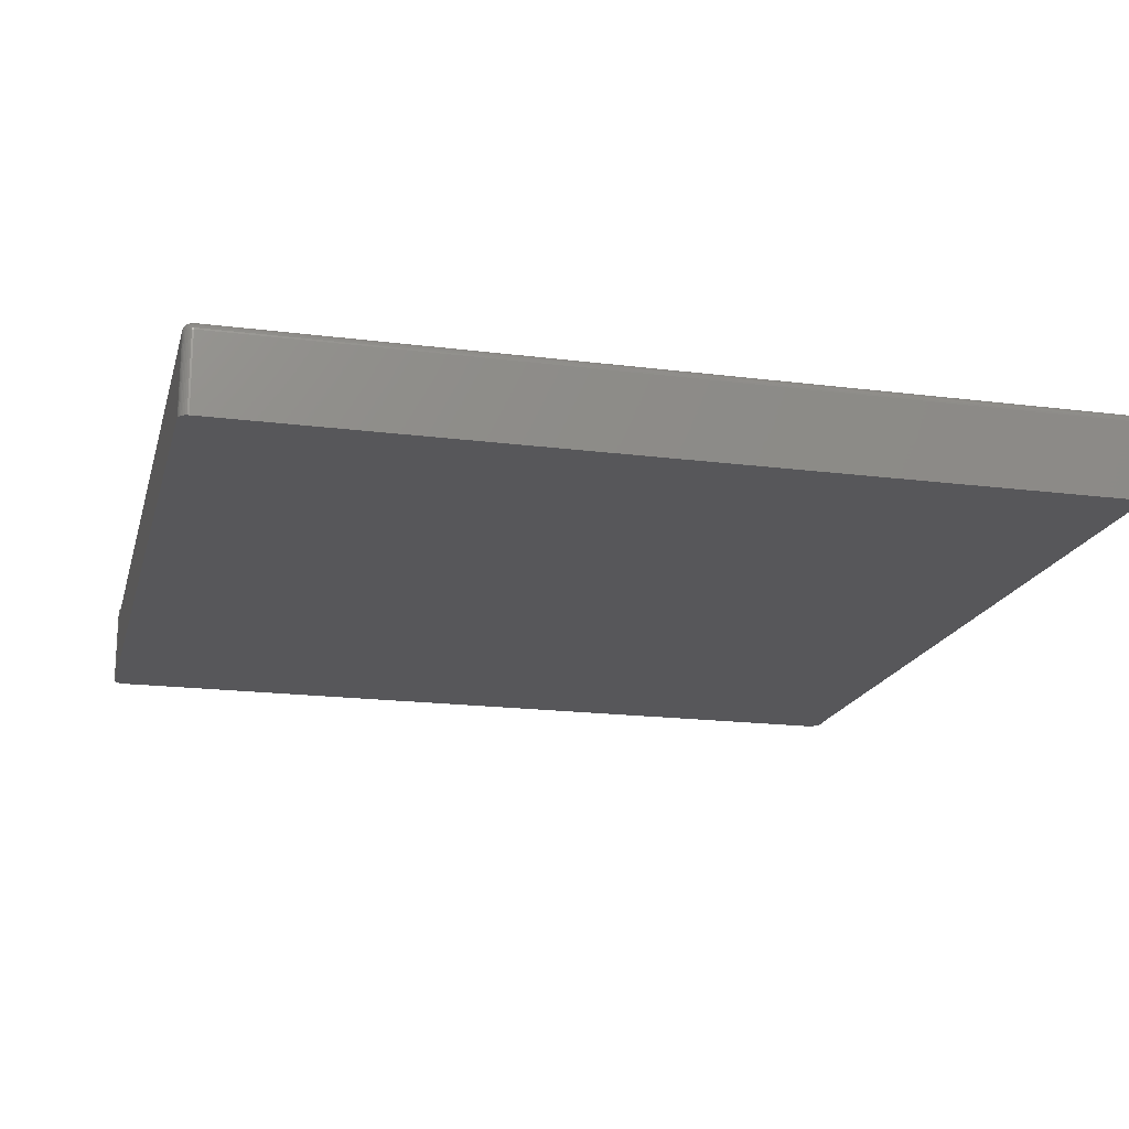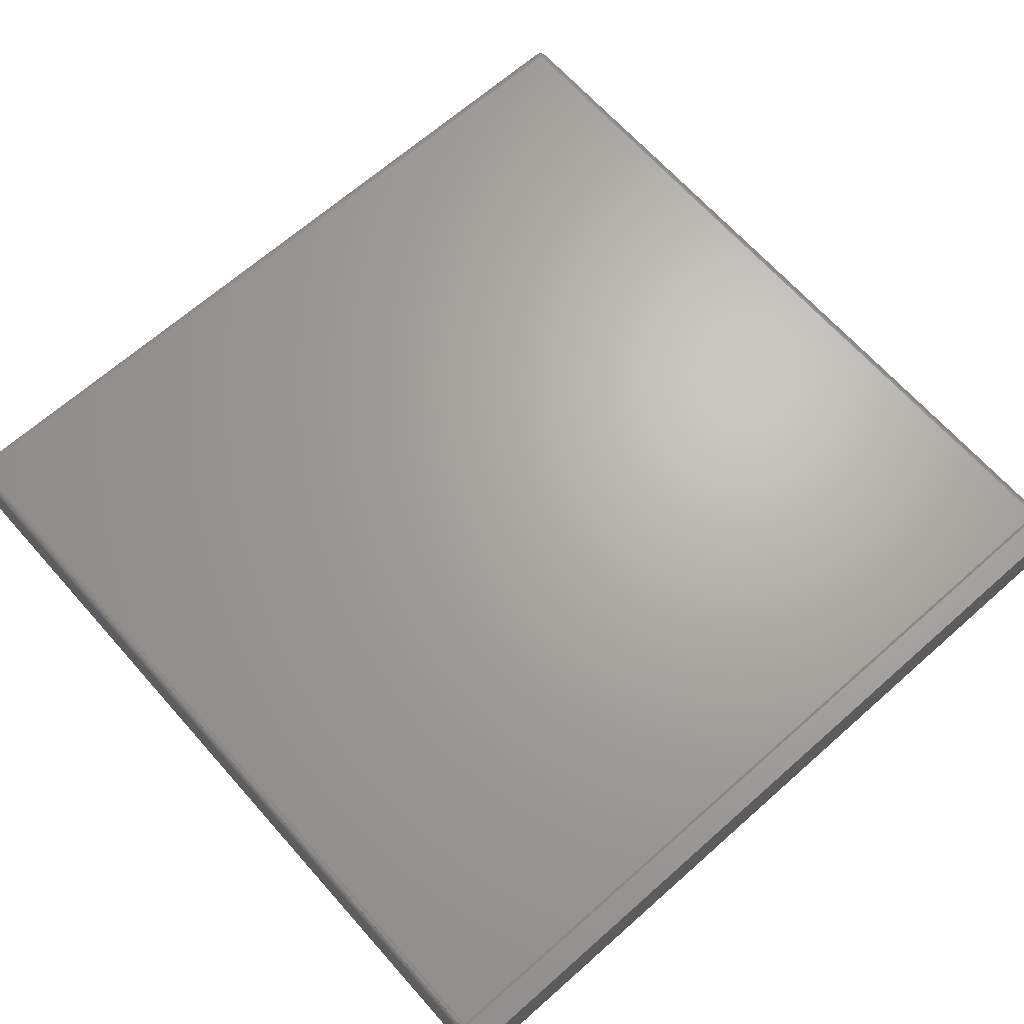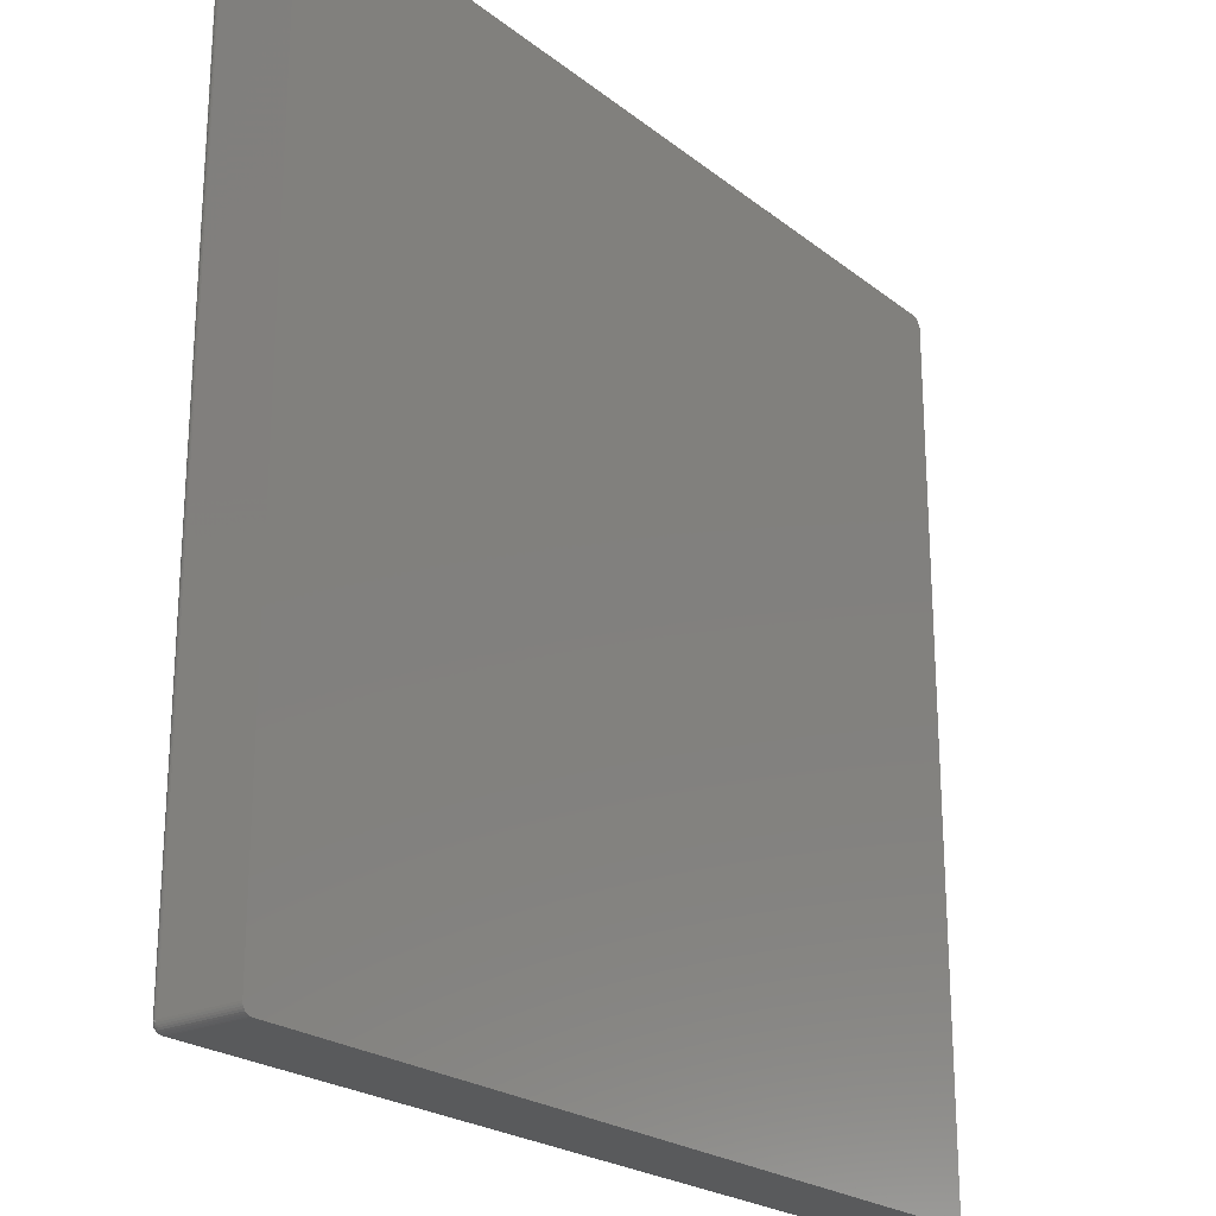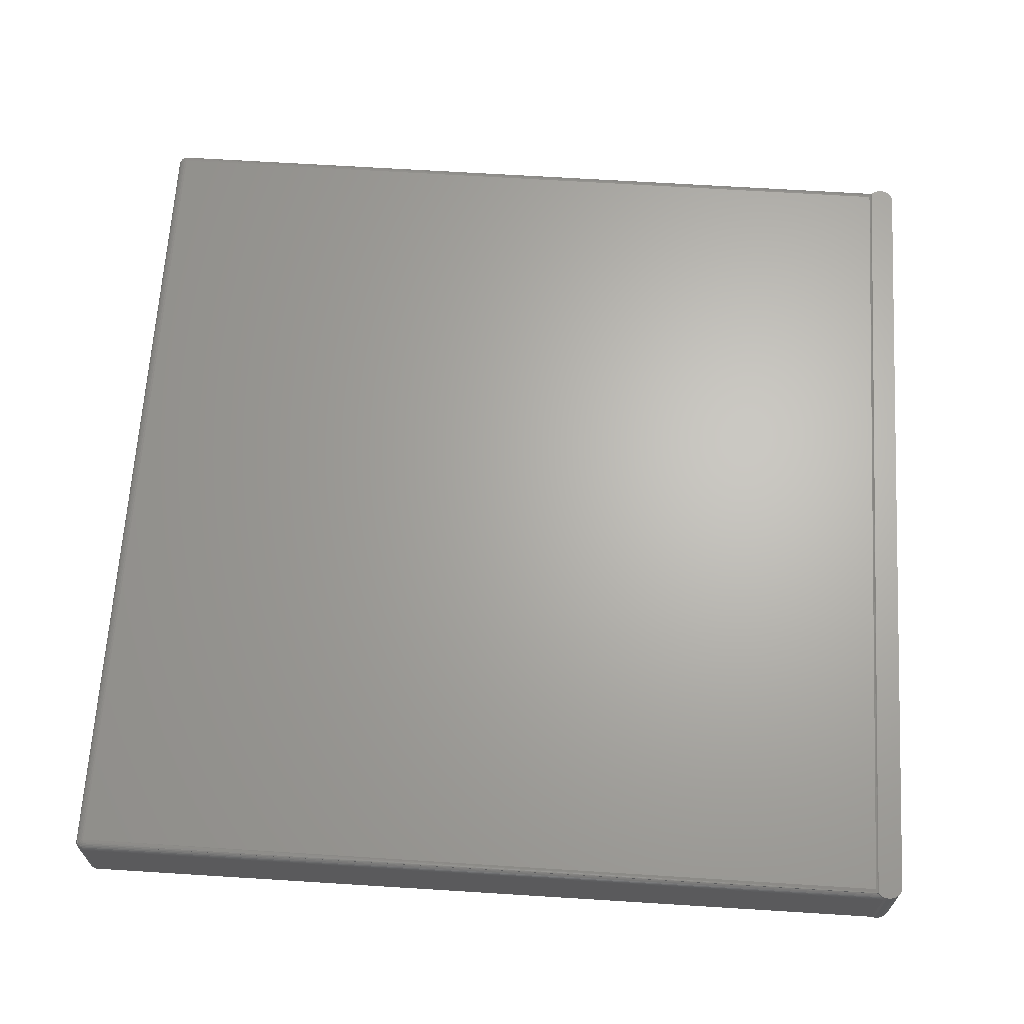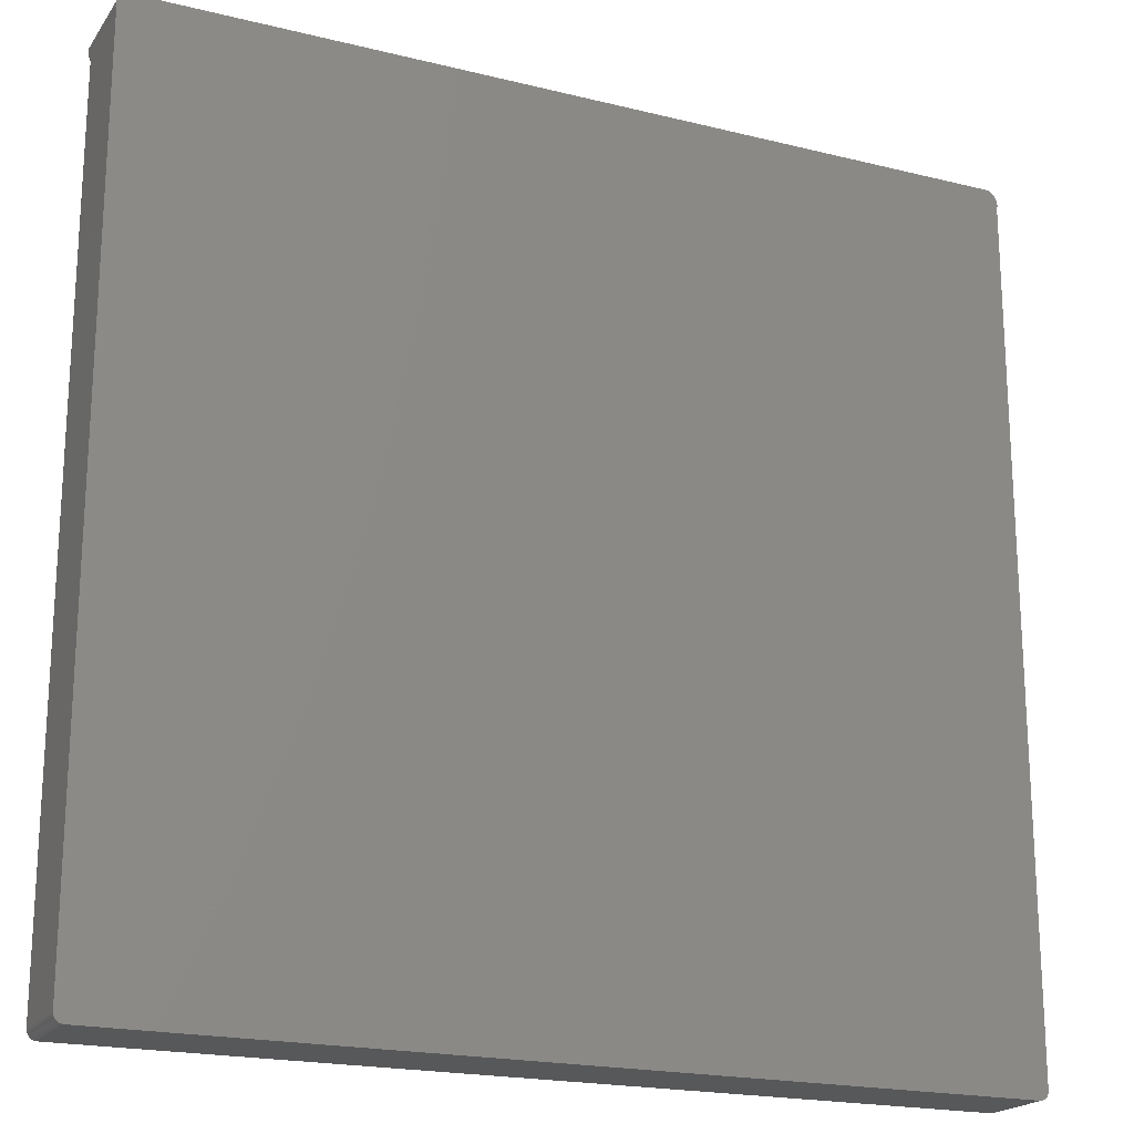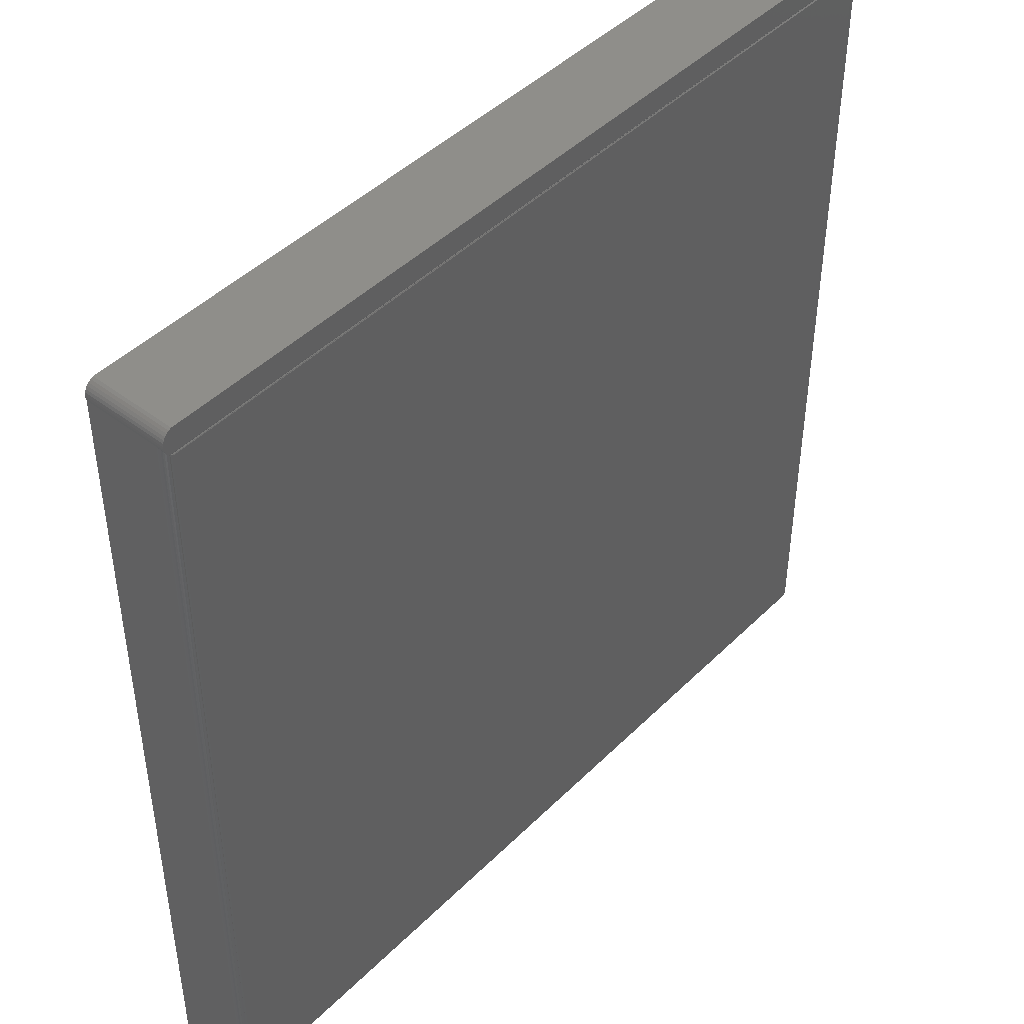
<metadata>
{"format":"stl","ext":"stl","renderer":"f3d","projection":"perspective","resolution":1024,"background":"white","views":[{"elev":-18.1,"azim":-14.0,"up":"+Z"},{"elev":66.6,"azim":138.4,"up":"+Z"},{"elev":-22.9,"azim":127.5,"up":"+Y"},{"elev":65.7,"azim":93.6,"up":"+Z"},{"elev":-19.8,"azim":155.3,"up":"+Y"},{"elev":45.0,"azim":-48.6,"up":"+Y"}]}
</metadata>
<code>
# stl→obj: 193 verts, 382 faces
v -0.04688 0.04515 0
v -0.04688 0.04515 0.07031
v -0.04745 0.04768 0.07812
v -0.043 0.03933 0.07706
v -0.04304 0.03937 0.07812
v -0.04465 0.04106 0.07812
v -0.04402 0.04033 0.07635
v -0.04492 0.0414 0.07548
v -0.04594 0.04301 0.07812
v -0.04566 0.0425 0.0745
v -0.04622 0.04355 0.07344
v -0.0468 0.04494 0.07137
v -0.04688 0.04515 0.07812
v -0.03849 0.06192 0.07812
v -0.03849 0.06192 0
v -0.04086 0.06086 0.07812
v -0.04086 0.06086 0
v -0.04298 0.05936 0.07812
v -0.04298 0.05936 0
v -0.04477 0.05747 0.07812
v -0.04477 0.05747 0
v -0.04616 0.05527 0.07812
v -0.04616 0.05527 0
v -0.04708 0.05285 0.07812
v -0.04708 0.05285 0
v -0.04752 0.05028 0.07812
v -0.04752 0.05028 0
v -0.04745 0.04768 0
v 0.75 0.04515 0.07031
v 0.75 0.04515 0
v 0.7506 0.04768 0
v 0.7491 0.04301 0.07812
v 0.7497 0.04444 0.07231
v 0.7493 0.04355 0.07344
v 0.75 0.04515 0.07812
v 0.7506 0.04768 0.07812
v 0.7416 0.06192 0
v 0.7416 0.06192 0.07812
v 0.744 0.06086 0
v 0.744 0.06086 0.07812
v 0.7461 0.05936 0
v 0.7461 0.05936 0.07812
v 0.7479 0.05747 0
v 0.7479 0.05747 0.07812
v 0.7493 0.05527 0
v 0.7493 0.05527 0.07812
v 0.7502 0.05285 0
v 0.7502 0.05285 0.07812
v 0.7506 0.05028 0
v 0.7506 0.05028 0.07812
v 0.7478 0.04106 0.07812
v 0.748 0.0414 0.07548
v 0.7488 0.0425 0.0745
v 0.7462 0.03937 0.07812
v 0.7461 0.03933 0.07706
v 0.7471 0.04033 0.07635
v -0.04186 0.03845 0.07761
v -0.04065 0.0377 0.07796
v 0.745 0.03845 0.07761
v -0.03906 0.03697 0.07812
v -0.03906 -0.7266 0.07812
v 0.7416 -0.7271 0.07812
v 0.7422 0.03697 0.07812
v -0.04688 -0.7266 0.07031
v -0.04688 -0.7266 0
v 0.75 -0.7266 0.07031
v 0.75 -0.7266 0
v 0.7498 -0.7282 0
v 0.7498 -0.7282 0.07031
v 0.7494 -0.7298 0
v 0.7494 -0.7298 0.07031
v 0.7486 -0.7312 0
v 0.7486 -0.7312 0.07031
v 0.7475 -0.7325 0
v 0.7475 -0.7325 0.07031
v 0.7463 -0.7335 0
v 0.7463 -0.7335 0.07031
v 0.7448 -0.7343 0
v 0.7448 -0.7343 0.07031
v 0.7432 -0.7348 0
v 0.7432 -0.7348 0.07031
v 0.7416 -0.735 0
v 0.7416 -0.735 0.07031
v -0.03849 -0.735 0.07031
v -0.03849 -0.735 0
v -0.04012 -0.7348 0
v -0.04012 -0.7348 0.07031
v -0.0417 -0.7343 0
v -0.0417 -0.7343 0.07031
v -0.04315 -0.7335 0
v -0.04315 -0.7335 0.07031
v -0.04442 -0.7325 0
v -0.04442 -0.7325 0.07031
v -0.04546 -0.7312 0
v -0.04546 -0.7312 0.07031
v -0.04624 -0.7298 0
v -0.04624 -0.7298 0.07031
v -0.04671 -0.7282 0
v -0.04671 -0.7282 0.07031
v -0.04205 -0.7266 0.07753
v -0.0434 -0.7266 0.07681
v -0.04628 -0.7266 0.0733
v -0.04556 -0.7266 0.07465
v -0.04459 -0.7266 0.07584
v -0.04672 -0.7266 0.07184
v -0.04059 -0.7266 0.07797
v 0.7465 -0.7266 0.07681
v 0.7452 -0.7266 0.07753
v 0.7437 -0.7266 0.07797
v 0.7494 -0.7266 0.0733
v 0.7487 -0.7266 0.07465
v 0.7477 -0.7266 0.07584
v 0.7498 -0.7266 0.07184
v 0.7431 -0.728 0.07797
v 0.7416 -0.7287 0.07797
v 0.7416 -0.7301 0.07753
v 0.7436 -0.7295 0.07753
v 0.7416 -0.7315 0.07681
v 0.7443 -0.7307 0.07681
v 0.7428 -0.7325 0.07584
v 0.7446 -0.7285 0.07753
v 0.7457 -0.7293 0.07681
v 0.745 -0.7316 0.07584
v 0.7467 -0.73 0.07584
v 0.7497 -0.7282 0.07184
v 0.7493 -0.7281 0.0733
v 0.7485 -0.7279 0.07465
v 0.7476 -0.7278 0.07584
v 0.7416 -0.7348 0.07184
v 0.7432 -0.7346 0.07184
v 0.7416 -0.7344 0.0733
v 0.7431 -0.7342 0.0733
v 0.7416 -0.7336 0.07465
v 0.743 -0.7335 0.07465
v 0.7416 -0.7327 0.07584
v 0.7448 -0.7342 0.07184
v 0.7446 -0.7338 0.0733
v 0.7443 -0.7331 0.07465
v 0.7439 -0.7322 0.07584
v 0.7462 -0.7334 0.07184
v 0.7459 -0.733 0.0733
v 0.7455 -0.7324 0.07465
v 0.7474 -0.7324 0.07184
v 0.7471 -0.7321 0.0733
v 0.7466 -0.7316 0.07465
v 0.7459 -0.7309 0.07584
v 0.7485 -0.7311 0.07184
v 0.7481 -0.7309 0.0733
v 0.7475 -0.7305 0.07465
v 0.7492 -0.7297 0.07184
v 0.7488 -0.7295 0.0733
v 0.7481 -0.7293 0.07465
v 0.7472 -0.7289 0.07584
v -0.03849 -0.7348 0.07184
v -0.03849 -0.7344 0.0733
v -0.03849 -0.7336 0.07465
v -0.03849 -0.7327 0.07584
v -0.03849 -0.7315 0.07681
v -0.03849 -0.7301 0.07753
v -0.03849 -0.7287 0.07797
v -0.03997 -0.728 0.07797
v -0.04145 -0.7285 0.07753
v -0.04257 -0.7293 0.07681
v -0.04447 -0.7278 0.07584
v -0.04047 -0.7295 0.07753
v -0.04122 -0.7307 0.07681
v -0.04356 -0.73 0.07584
v -0.04188 -0.7316 0.07584
v -0.04009 -0.7346 0.07184
v -0.04001 -0.7342 0.0733
v -0.03987 -0.7335 0.07465
v -0.03968 -0.7325 0.07584
v -0.04657 -0.7282 0.07184
v -0.04613 -0.7281 0.0733
v -0.04542 -0.7279 0.07465
v -0.0461 -0.7297 0.07184
v -0.04569 -0.7295 0.0733
v -0.04502 -0.7293 0.07465
v -0.04412 -0.7289 0.07584
v -0.04534 -0.7311 0.07184
v -0.04497 -0.7309 0.0733
v -0.04437 -0.7305 0.07465
v -0.04431 -0.7324 0.07184
v -0.044 -0.7321 0.0733
v -0.04349 -0.7316 0.07465
v -0.0428 -0.7309 0.07584
v -0.04306 -0.7334 0.07184
v -0.04282 -0.733 0.0733
v -0.04242 -0.7324 0.07465
v -0.04164 -0.7342 0.07184
v -0.04147 -0.7338 0.0733
v -0.04119 -0.7331 0.07465
v -0.04082 -0.7322 0.07584
f 1 2 3
f 4 5 6
f 4 6 7
f 7 6 8
f 6 9 8
f 8 9 10
f 10 9 11
f 2 12 3
f 13 3 12
f 13 12 11
f 13 11 9
f 14 15 16
f 16 15 17
f 16 17 18
f 18 17 19
f 18 19 20
f 20 19 21
f 20 21 22
f 22 21 23
f 22 23 24
f 24 23 25
f 24 25 26
f 26 25 27
f 26 27 3
f 3 27 28
f 3 28 1
f 29 30 31
f 29 32 33
f 33 32 34
f 35 32 29
f 35 29 31
f 35 31 36
f 37 38 39
f 39 38 40
f 39 40 41
f 41 40 42
f 41 42 43
f 43 42 44
f 43 44 45
f 45 44 46
f 45 46 47
f 47 46 48
f 47 48 49
f 49 48 50
f 49 50 31
f 31 50 36
f 51 52 32
f 32 52 53
f 32 53 34
f 54 55 51
f 51 55 56
f 51 56 52
f 54 57 58
f 38 16 40
f 38 14 16
f 16 18 40
f 40 18 42
f 18 20 42
f 42 20 44
f 44 20 22
f 44 22 46
f 32 6 51
f 51 6 5
f 51 5 54
f 57 54 5
f 54 58 59
f 60 61 62
f 60 62 63
f 60 63 59
f 60 59 58
f 46 22 48
f 48 22 24
f 48 24 50
f 50 24 26
f 50 26 36
f 36 26 3
f 36 3 35
f 35 3 13
f 35 13 32
f 32 13 9
f 32 9 6
f 2 1 64
f 64 1 65
f 66 67 29
f 29 67 30
f 67 66 68
f 68 66 69
f 68 69 70
f 70 69 71
f 70 71 72
f 72 71 73
f 72 73 74
f 74 73 75
f 74 75 76
f 76 75 77
f 76 77 78
f 78 77 79
f 78 79 80
f 80 79 81
f 80 81 82
f 82 81 83
f 84 85 83
f 83 85 82
f 85 84 86
f 86 84 87
f 86 87 88
f 88 87 89
f 88 89 90
f 90 89 91
f 90 91 92
f 92 91 93
f 92 93 94
f 94 93 95
f 94 95 96
f 96 95 97
f 96 97 98
f 98 97 99
f 98 99 65
f 65 99 64
f 38 37 14
f 14 37 15
f 5 100 57
f 100 5 101
f 101 5 4
f 12 102 11
f 102 103 11
f 11 103 10
f 10 103 104
f 10 104 8
f 101 4 104
f 104 4 7
f 104 7 8
f 2 64 12
f 12 64 105
f 12 105 102
f 61 60 106
f 106 60 58
f 106 58 100
f 100 58 57
f 54 107 55
f 107 54 108
f 108 54 59
f 59 109 108
f 110 53 111
f 53 52 111
f 111 52 112
f 55 107 56
f 56 107 112
f 56 112 52
f 66 29 113
f 113 29 33
f 113 33 110
f 110 33 34
f 110 34 53
f 63 62 59
f 59 62 109
f 62 114 109
f 62 115 114
f 114 115 116
f 114 116 117
f 117 116 118
f 117 118 119
f 119 118 120
f 121 114 117
f 121 117 119
f 121 119 122
f 122 119 123
f 109 114 121
f 108 109 121
f 108 121 122
f 108 122 107
f 107 122 124
f 69 66 125
f 125 66 113
f 125 113 126
f 126 113 110
f 126 110 127
f 127 110 111
f 127 111 128
f 128 111 112
f 128 112 107
f 83 81 129
f 129 81 130
f 129 130 131
f 131 130 132
f 131 132 133
f 133 132 134
f 133 134 135
f 135 134 120
f 135 120 118
f 81 79 130
f 130 79 136
f 130 136 132
f 132 136 137
f 132 137 134
f 134 137 138
f 134 138 120
f 120 138 139
f 120 139 119
f 79 77 136
f 136 77 140
f 136 140 137
f 137 140 141
f 137 141 138
f 138 141 142
f 138 142 139
f 139 142 123
f 139 123 119
f 77 75 140
f 140 75 143
f 140 143 141
f 141 143 144
f 141 144 142
f 142 144 145
f 142 145 123
f 123 145 146
f 123 146 122
f 75 73 143
f 143 73 147
f 143 147 144
f 144 147 148
f 144 148 145
f 145 148 149
f 145 149 146
f 146 149 124
f 146 124 122
f 73 71 147
f 147 71 150
f 147 150 148
f 148 150 151
f 148 151 149
f 149 151 152
f 149 152 124
f 124 152 153
f 124 153 107
f 71 69 150
f 150 69 125
f 150 125 151
f 151 125 126
f 151 126 152
f 152 126 127
f 152 127 153
f 153 127 128
f 153 128 107
f 84 83 154
f 154 83 129
f 154 129 155
f 155 129 131
f 155 131 156
f 156 131 133
f 156 133 157
f 157 133 135
f 157 135 158
f 158 135 118
f 158 118 159
f 159 118 116
f 159 116 160
f 160 116 115
f 160 115 61
f 61 115 62
f 61 161 160
f 61 106 161
f 161 106 100
f 161 100 162
f 162 100 101
f 162 101 163
f 163 101 164
f 165 161 162
f 165 162 163
f 165 163 166
f 166 163 167
f 160 161 165
f 159 160 165
f 159 165 166
f 159 166 158
f 158 166 168
f 87 84 169
f 169 84 154
f 169 154 170
f 170 154 155
f 170 155 171
f 171 155 156
f 171 156 172
f 172 156 157
f 172 157 158
f 64 99 105
f 105 99 173
f 105 173 102
f 102 173 174
f 102 174 103
f 103 174 175
f 103 175 104
f 104 175 164
f 104 164 101
f 99 97 173
f 173 97 176
f 173 176 174
f 174 176 177
f 174 177 175
f 175 177 178
f 175 178 164
f 164 178 179
f 164 179 163
f 97 95 176
f 176 95 180
f 176 180 177
f 177 180 181
f 177 181 178
f 178 181 182
f 178 182 179
f 179 182 167
f 179 167 163
f 95 93 180
f 180 93 183
f 180 183 181
f 181 183 184
f 181 184 182
f 182 184 185
f 182 185 167
f 167 185 186
f 167 186 166
f 93 91 183
f 183 91 187
f 183 187 184
f 184 187 188
f 184 188 185
f 185 188 189
f 185 189 186
f 186 189 168
f 186 168 166
f 91 89 187
f 187 89 190
f 187 190 188
f 188 190 191
f 188 191 189
f 189 191 192
f 189 192 168
f 168 192 193
f 168 193 158
f 89 87 190
f 190 87 169
f 190 169 191
f 191 169 170
f 191 170 192
f 192 170 171
f 192 171 193
f 193 171 172
f 193 172 158
f 39 17 37
f 17 15 37
f 39 19 17
f 41 19 39
f 41 21 19
f 43 21 41
f 23 21 43
f 68 96 98
f 70 96 68
f 70 94 96
f 72 94 70
f 72 92 94
f 74 92 72
f 74 90 92
f 88 90 74
f 67 68 98
f 67 98 65
f 67 65 1
f 67 1 30
f 76 78 80
f 76 80 82
f 76 82 85
f 76 85 86
f 76 86 88
f 76 88 74
f 43 45 23
f 23 45 47
f 23 47 25
f 25 47 49
f 25 49 27
f 27 49 31
f 27 31 28
f 28 31 30
f 28 30 1

</code>
